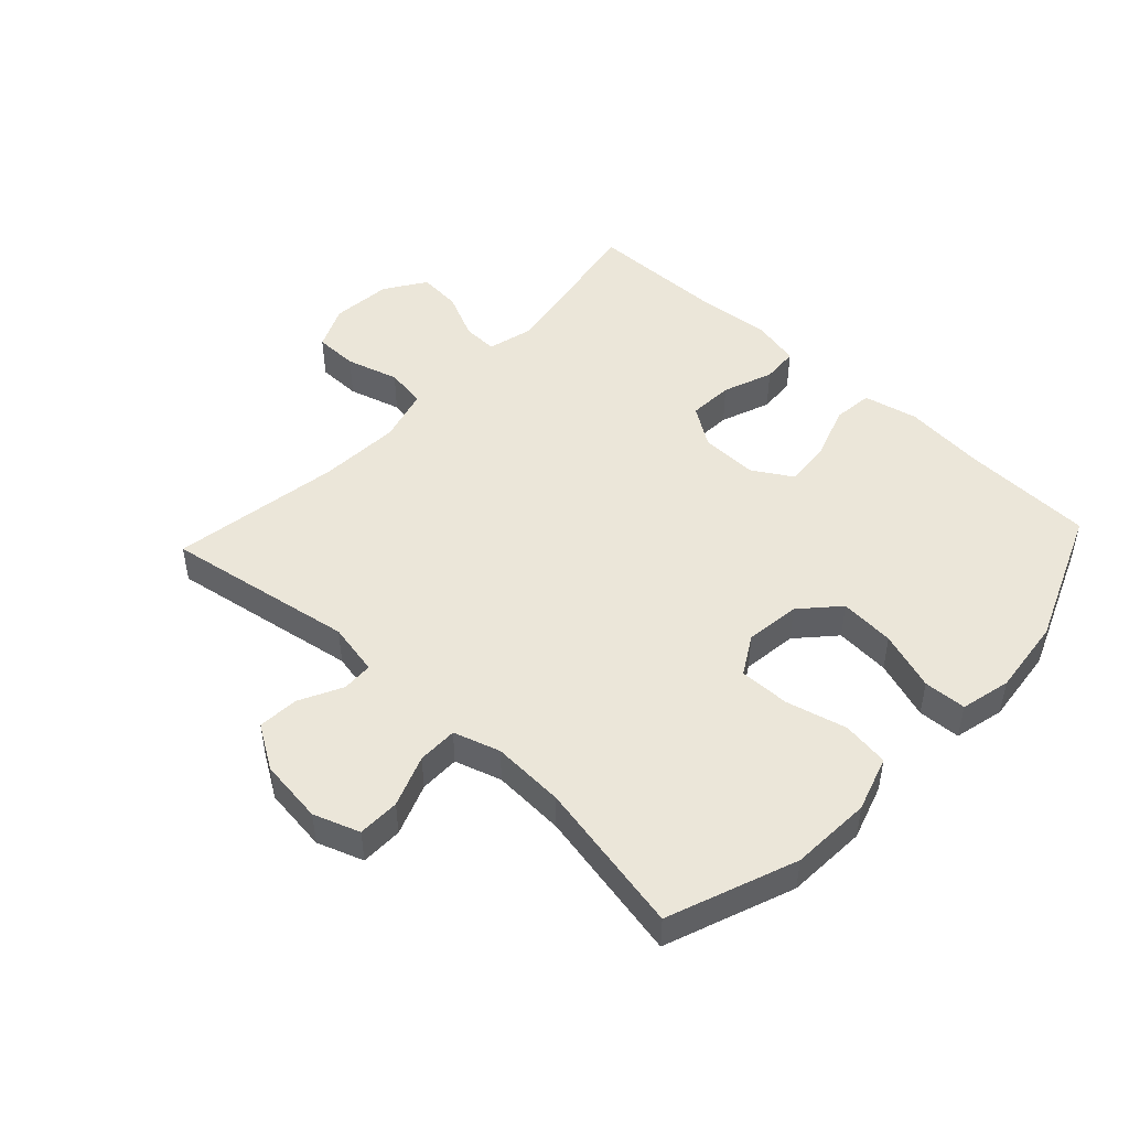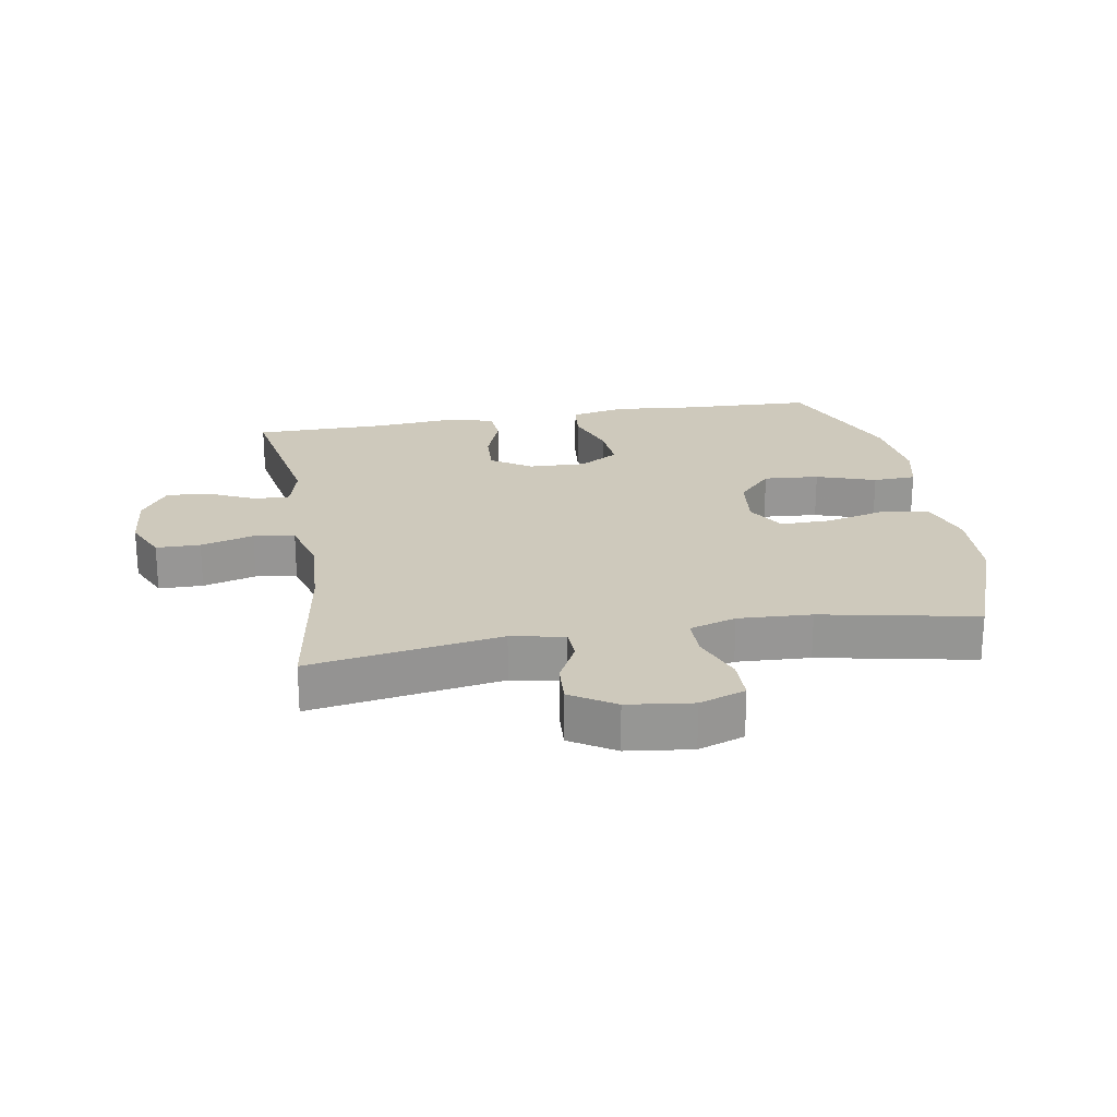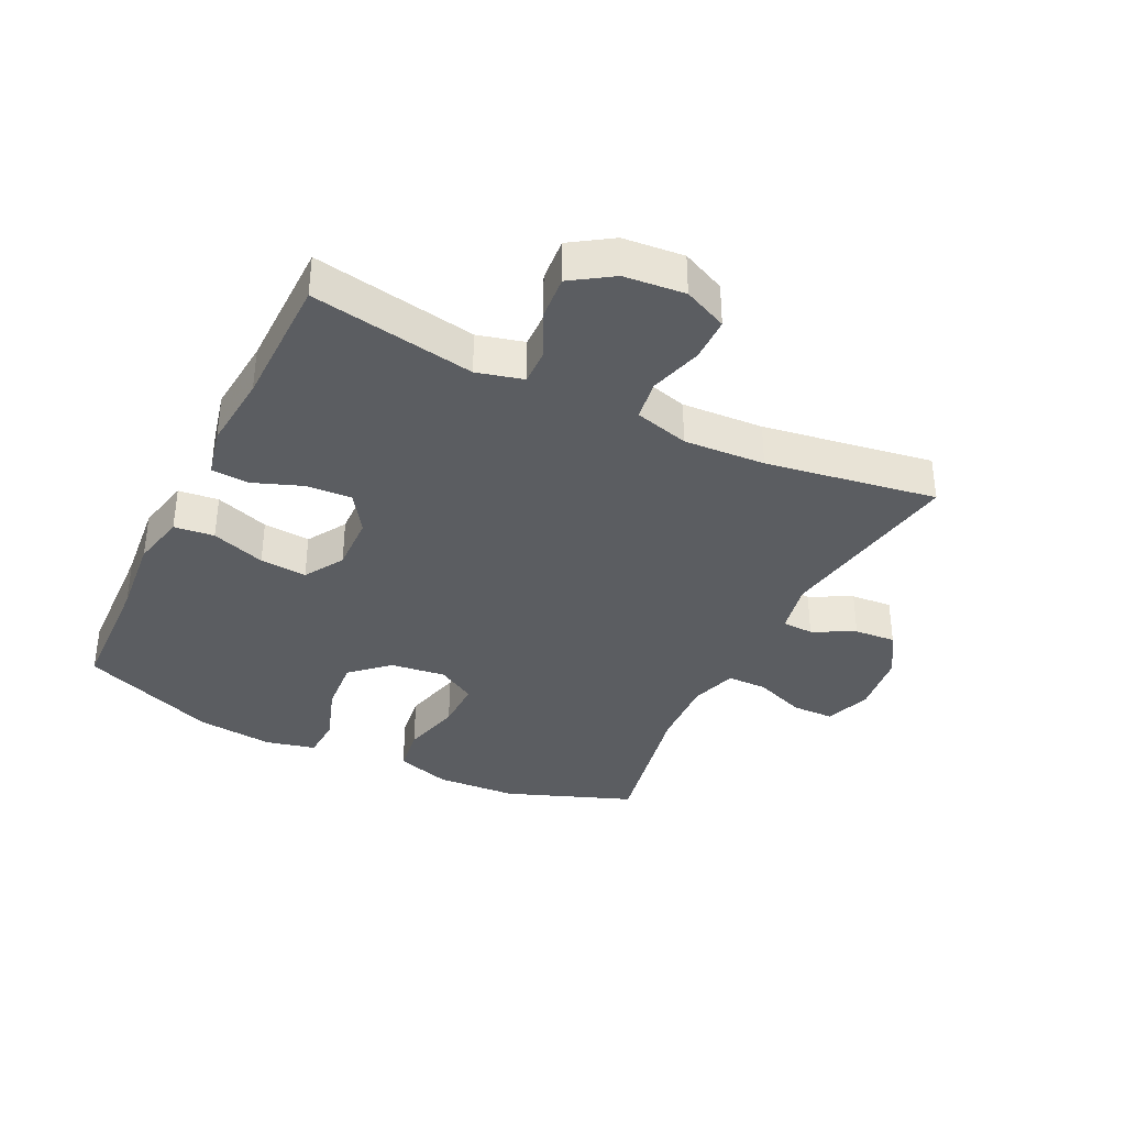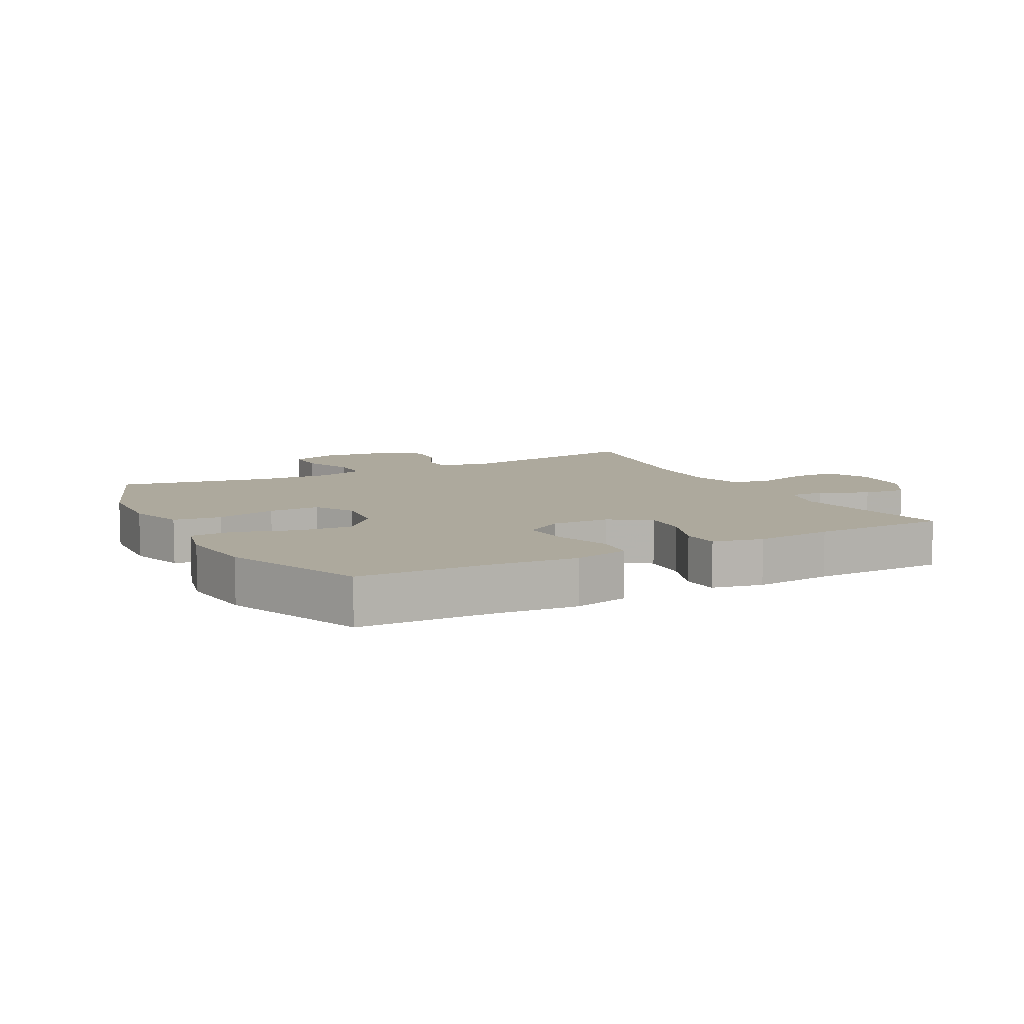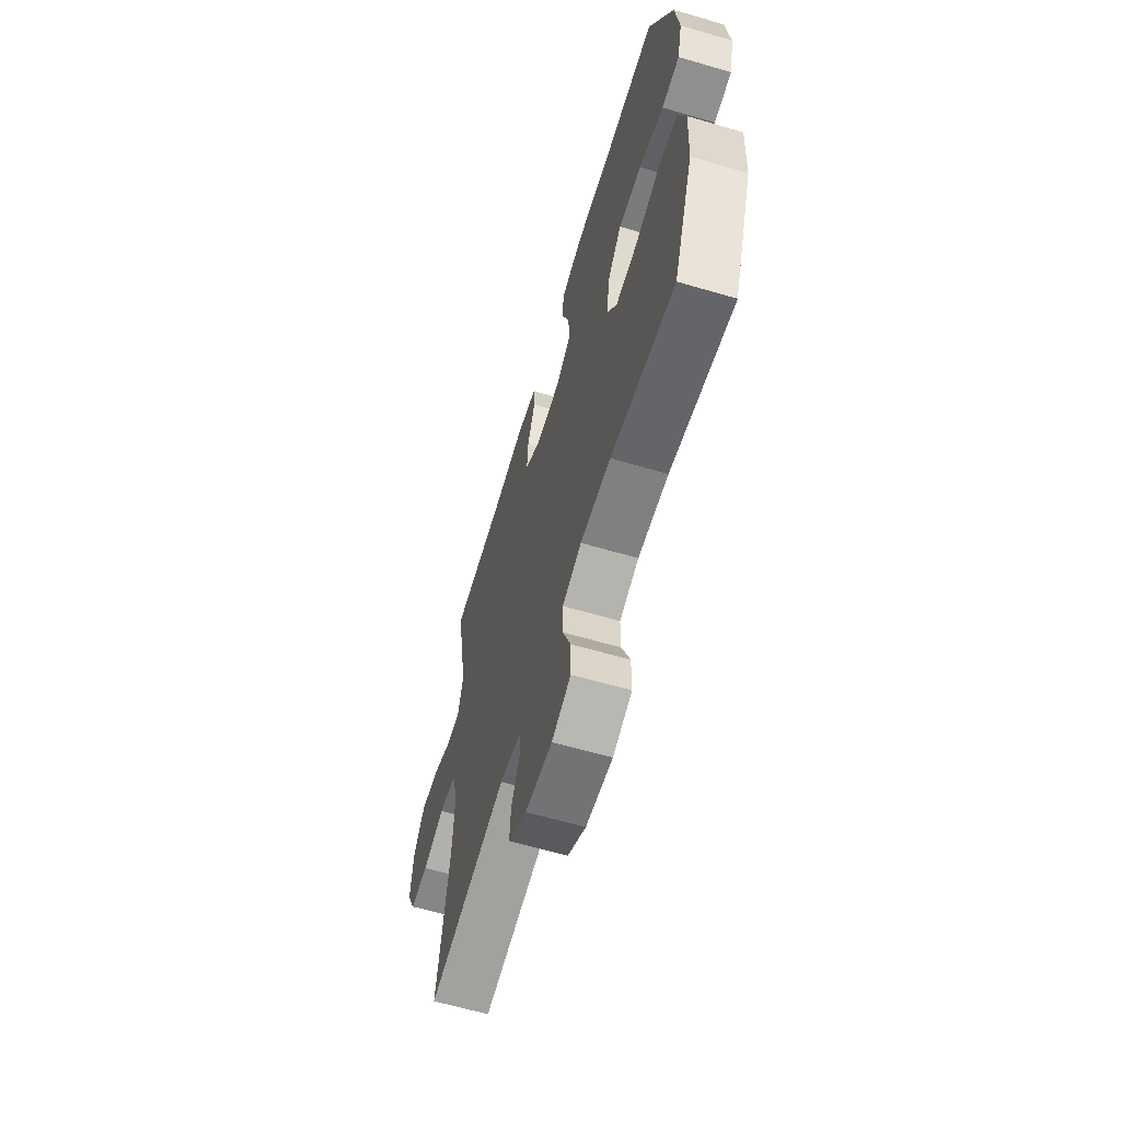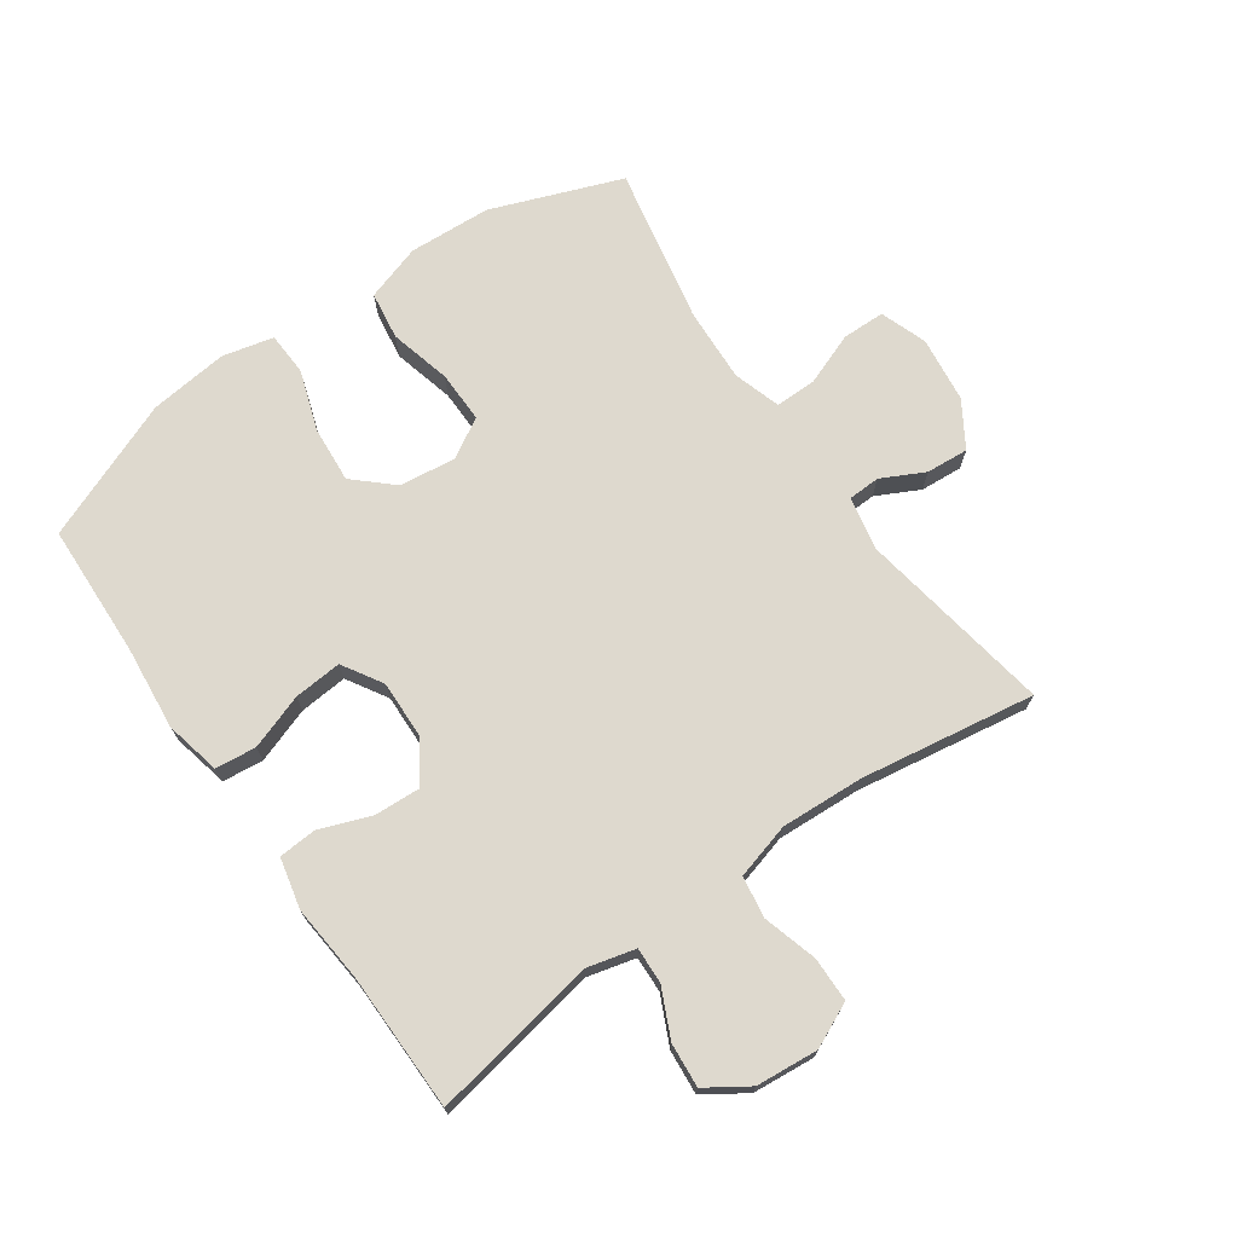
<metadata>
{"format":"obj","ext":"obj","renderer":"f3d","projection":"perspective","resolution":1024,"background":"white","views":[{"elev":48.0,"azim":-137.0,"up":"+Y"},{"elev":22.5,"azim":170.2,"up":"+Y"},{"elev":-36.1,"azim":63.9,"up":"+Y"},{"elev":8.9,"azim":-28.2,"up":"+Y"},{"elev":-62.9,"azim":-106.5,"up":"+Z"},{"elev":71.5,"azim":54.9,"up":"+Y"}]}
</metadata>
<code>
v -0.5 0.07 0.5
v -0.291 0.07 0.508
v -0.16 0.07 0.521
v -0.073 0.07 0.502
v -0.066 0.07 0.438
v -0.096 0.07 0.352
v -0.102 0.07 0.277
v -0.039 0.07 0.239
v 0.052 0.07 0.242
v 0.115 0.07 0.284
v 0.111 0.07 0.356
v 0.081 0.07 0.436
v 0.085 0.07 0.495
v 0.164 0.07 0.513
v 0.286 0.07 0.502
v 0.5 0.07 0.5
v 0.454 0.07 0.239
v 0.473 0.07 0.165
v 0.529 0.07 0.167
v 0.604 0.07 0.202
v 0.673 0.07 0.208
v 0.716 0.07 0.143
v 0.725 0.07 0.046
v 0.693 0.07 -0.024
v 0.623 0.07 -0.025
v 0.539 0.07 -0.001
v 0.474 0.07 -0.011
v 0.45 0.07 -0.098
v 0.457 0.07 -0.228
v 0.5 0.07 -0.5
v 0.197 0.07 -0.45
v 0.113 0.07 -0.467
v 0.111 0.07 -0.517
v 0.145 0.07 -0.584
v 0.15 0.07 -0.65
v 0.08 0.07 -0.694
v -0.023 0.07 -0.707
v -0.096 0.07 -0.681
v -0.097 0.07 -0.614
v -0.066 0.07 -0.532
v -0.066 0.07 -0.468
v -0.14 0.07 -0.445
v -0.256 0.07 -0.451
v -0.5 0.07 -0.5
v -0.577 0.07 -0.297
v -0.584 0.07 -0.168
v -0.556 0.07 -0.08
v -0.481 0.07 -0.069
v -0.385 0.07 -0.093
v -0.304 0.07 -0.094
v -0.268 0.07 -0.032
v -0.279 0.07 0.056
v -0.333 0.07 0.115
v -0.421 0.07 0.108
v -0.515 0.07 0.076
v -0.583 0.07 0.079
v -0.602 0.07 0.159
v -0.588 0.07 0.282
v -0.5 0 0.5
v -0.291 0 0.508
v -0.16 0 0.521
v -0.073 0 0.502
v -0.066 0 0.438
v -0.096 0 0.352
v -0.102 0 0.277
v -0.039 0 0.239
v 0.052 0 0.242
v 0.115 0 0.284
v 0.111 0 0.356
v 0.081 0 0.436
v 0.085 0 0.495
v 0.164 0 0.513
v 0.286 0 0.502
v 0.5 0 0.5
v 0.454 0 0.239
v 0.473 0 0.165
v 0.529 0 0.167
v 0.604 0 0.202
v 0.673 0 0.208
v 0.716 0 0.143
v 0.725 0 0.046
v 0.693 0 -0.024
v 0.623 0 -0.025
v 0.539 0 -0.001
v 0.474 0 -0.011
v 0.45 0 -0.098
v 0.457 0 -0.228
v 0.5 0 -0.5
v 0.197 0 -0.45
v 0.113 0 -0.467
v 0.111 0 -0.517
v 0.145 0 -0.584
v 0.15 0 -0.65
v 0.08 0 -0.694
v -0.023 0 -0.707
v -0.096 0 -0.681
v -0.097 0 -0.614
v -0.066 0 -0.532
v -0.066 0 -0.468
v -0.14 0 -0.445
v -0.256 0 -0.451
v -0.5 0 -0.5
v -0.577 0 -0.297
v -0.584 0 -0.168
v -0.556 0 -0.08
v -0.481 0 -0.069
v -0.385 0 -0.093
v -0.304 0 -0.094
v -0.268 0 -0.032
v -0.279 0 0.056
v -0.333 0 0.115
v -0.421 0 0.108
v -0.515 0 0.076
v -0.583 0 0.079
v -0.602 0 0.159
v -0.588 0 0.282
f 58 1 2
f 57 58 2
f 56 57 2
f 55 56 2
f 54 55 2
f 4 5 6
f 3 4 6
f 2 3 6
f 54 2 6
f 53 54 6
f 52 53 6 7
f 51 52 7 8
f 50 51 8 9
f 47 48 49
f 46 47 49
f 45 46 49
f 44 45 49
f 43 44 49
f 42 43 49 50
f 50 9 10
f 42 50 10
f 41 42 10
f 38 39 40
f 37 38 40
f 36 37 40
f 35 36 40
f 34 35 40
f 33 34 40
f 40 41 10
f 33 40 10
f 32 33 10
f 29 30 31
f 31 32 10
f 29 31 10
f 28 29 10
f 24 25 26
f 23 24 26
f 22 23 26
f 21 22 26
f 20 21 26
f 19 20 26
f 18 19 26 27
f 28 10 11
f 27 28 11
f 18 27 11
f 17 18 11
f 13 14 15
f 12 13 15
f 11 12 15
f 17 11 15
f 15 16 17
f 60 59 116
f 60 116 115
f 60 115 114
f 60 114 113
f 60 113 112
f 64 63 62
f 64 62 61
f 64 61 60
f 64 60 112
f 64 112 111
f 65 64 111 110
f 66 65 110 109
f 67 66 109 108
f 107 106 105
f 107 105 104
f 107 104 103
f 107 103 102
f 107 102 101
f 108 107 101 100
f 68 67 108
f 68 108 100
f 68 100 99
f 98 97 96
f 98 96 95
f 98 95 94
f 98 94 93
f 98 93 92
f 98 92 91
f 68 99 98
f 68 98 91
f 68 91 90
f 89 88 87
f 68 90 89
f 68 89 87
f 68 87 86
f 84 83 82
f 84 82 81
f 84 81 80
f 84 80 79
f 84 79 78
f 84 78 77
f 85 84 77 76
f 69 68 86
f 69 86 85
f 69 85 76
f 69 76 75
f 73 72 71
f 73 71 70
f 73 70 69
f 73 69 75
f 75 74 73
f 1 59 60 2
f 2 60 61 3
f 3 61 62 4
f 4 62 63 5
f 5 63 64 6
f 6 64 65 7
f 7 65 66 8
f 8 66 67 9
f 9 67 68 10
f 10 68 69 11
f 11 69 70 12
f 12 70 71 13
f 13 71 72 14
f 14 72 73 15
f 15 73 74 16
f 16 74 75 17
f 17 75 76 18
f 18 76 77 19
f 19 77 78 20
f 20 78 79 21
f 21 79 80 22
f 22 80 81 23
f 23 81 82 24
f 24 82 83 25
f 25 83 84 26
f 26 84 85 27
f 27 85 86 28
f 28 86 87 29
f 29 87 88 30
f 30 88 89 31
f 31 89 90 32
f 32 90 91 33
f 33 91 92 34
f 34 92 93 35
f 35 93 94 36
f 36 94 95 37
f 37 95 96 38
f 38 96 97 39
f 39 97 98 40
f 40 98 99 41
f 41 99 100 42
f 42 100 101 43
f 43 101 102 44
f 44 102 103 45
f 45 103 104 46
f 46 104 105 47
f 47 105 106 48
f 48 106 107 49
f 49 107 108 50
f 50 108 109 51
f 51 109 110 52
f 52 110 111 53
f 53 111 112 54
f 54 112 113 55
f 55 113 114 56
f 56 114 115 57
f 57 115 116 58
f 58 116 59 1

</code>
